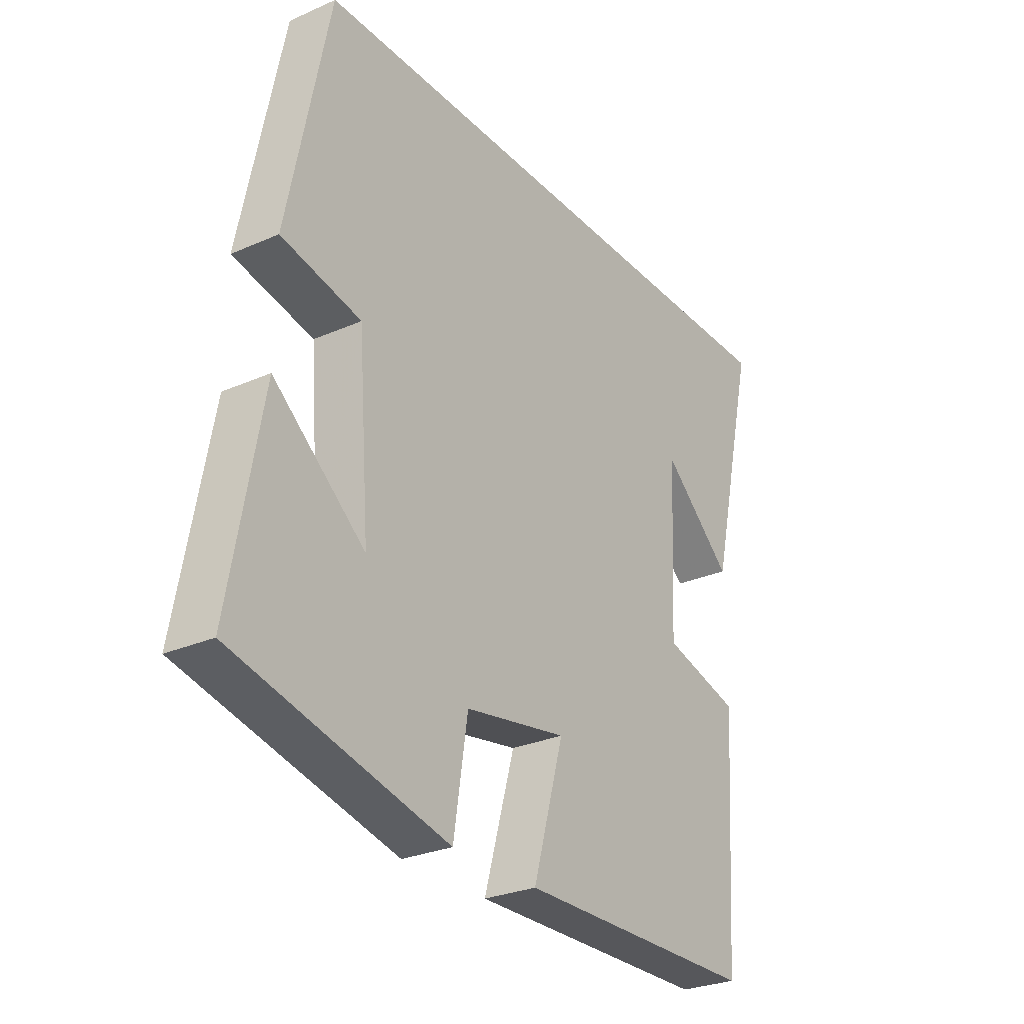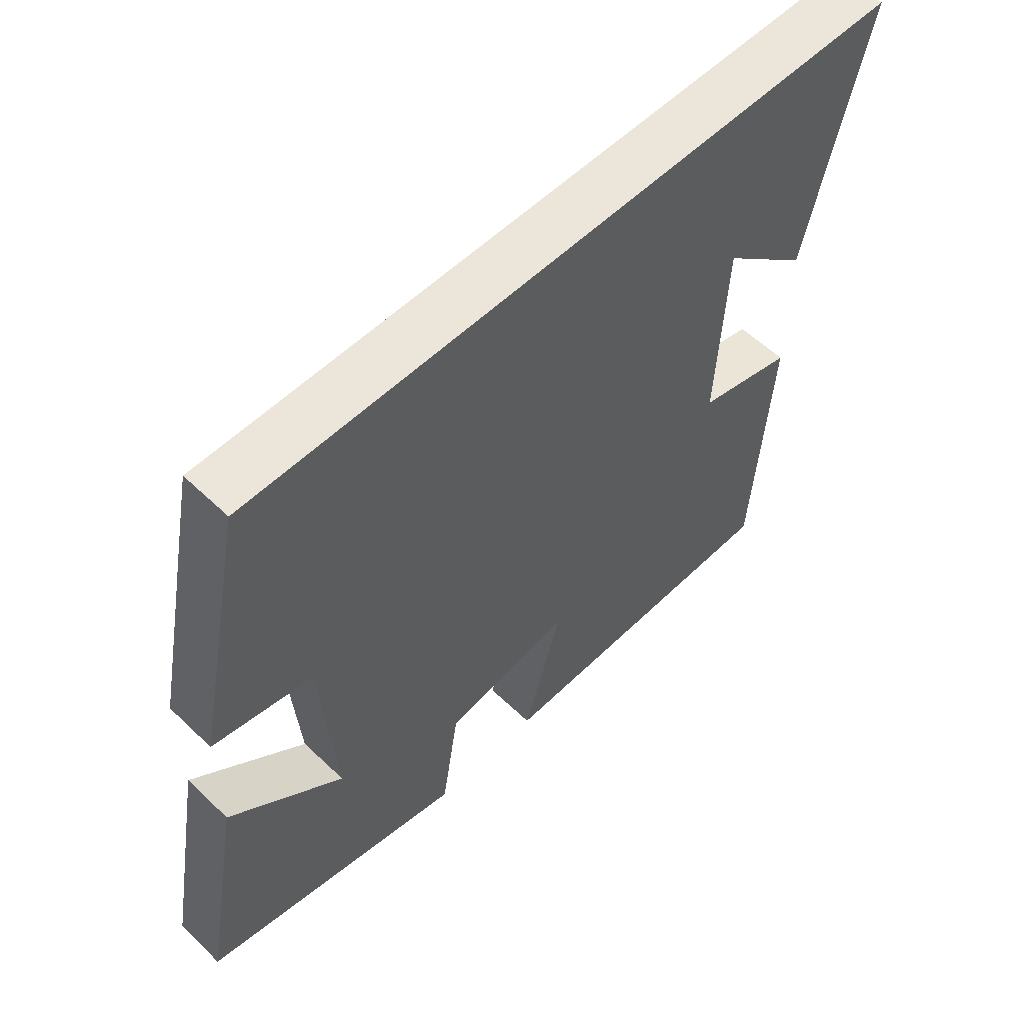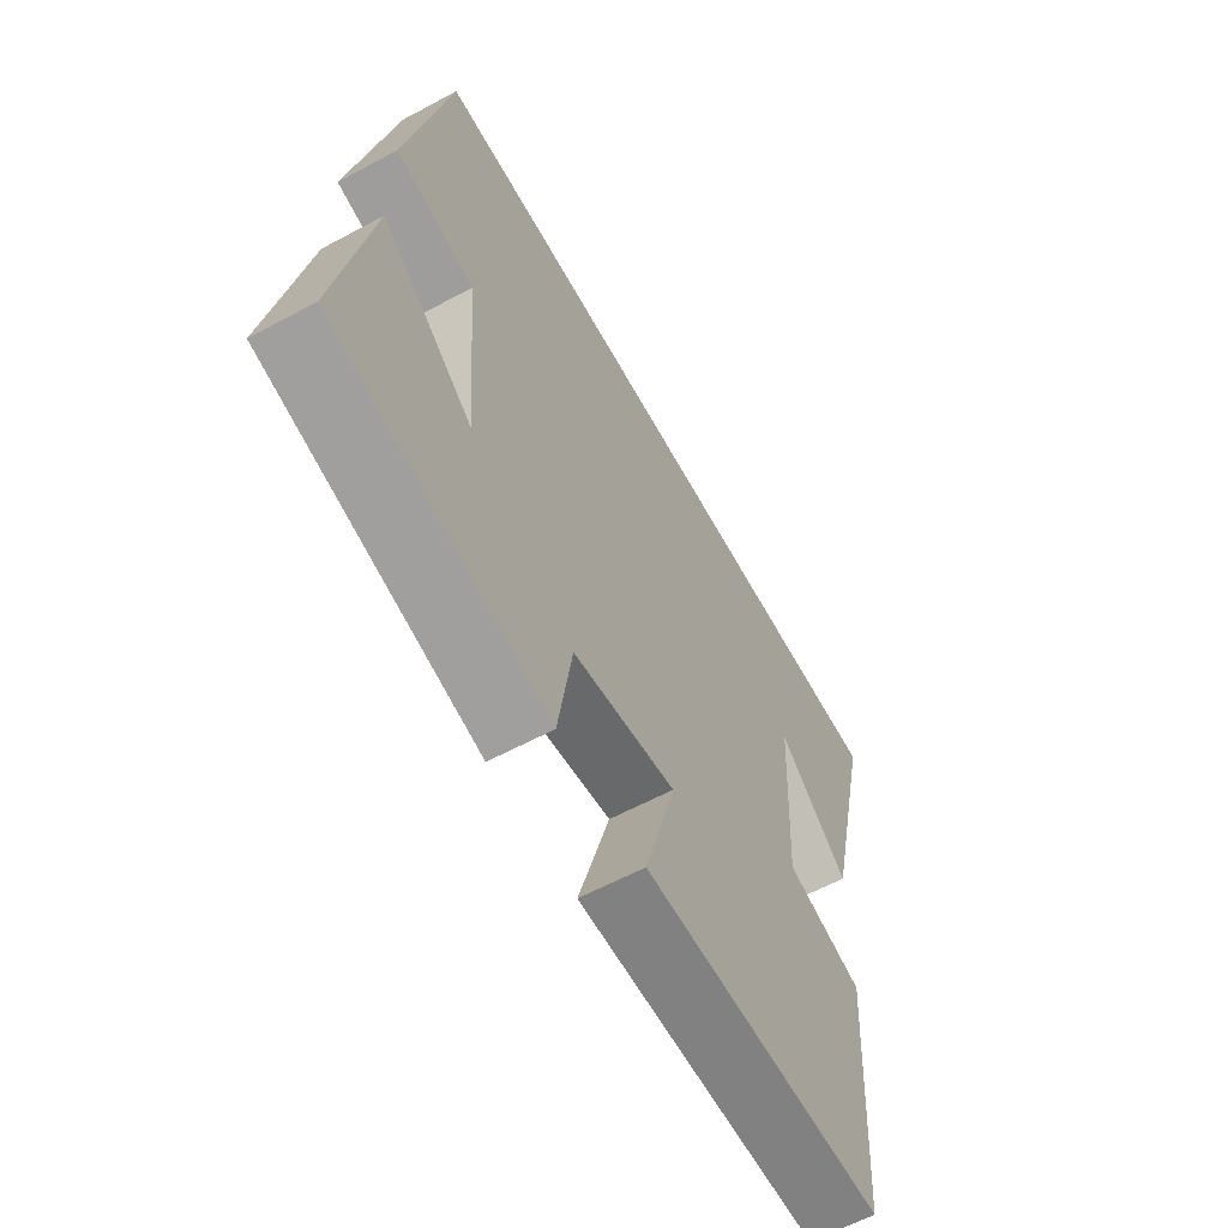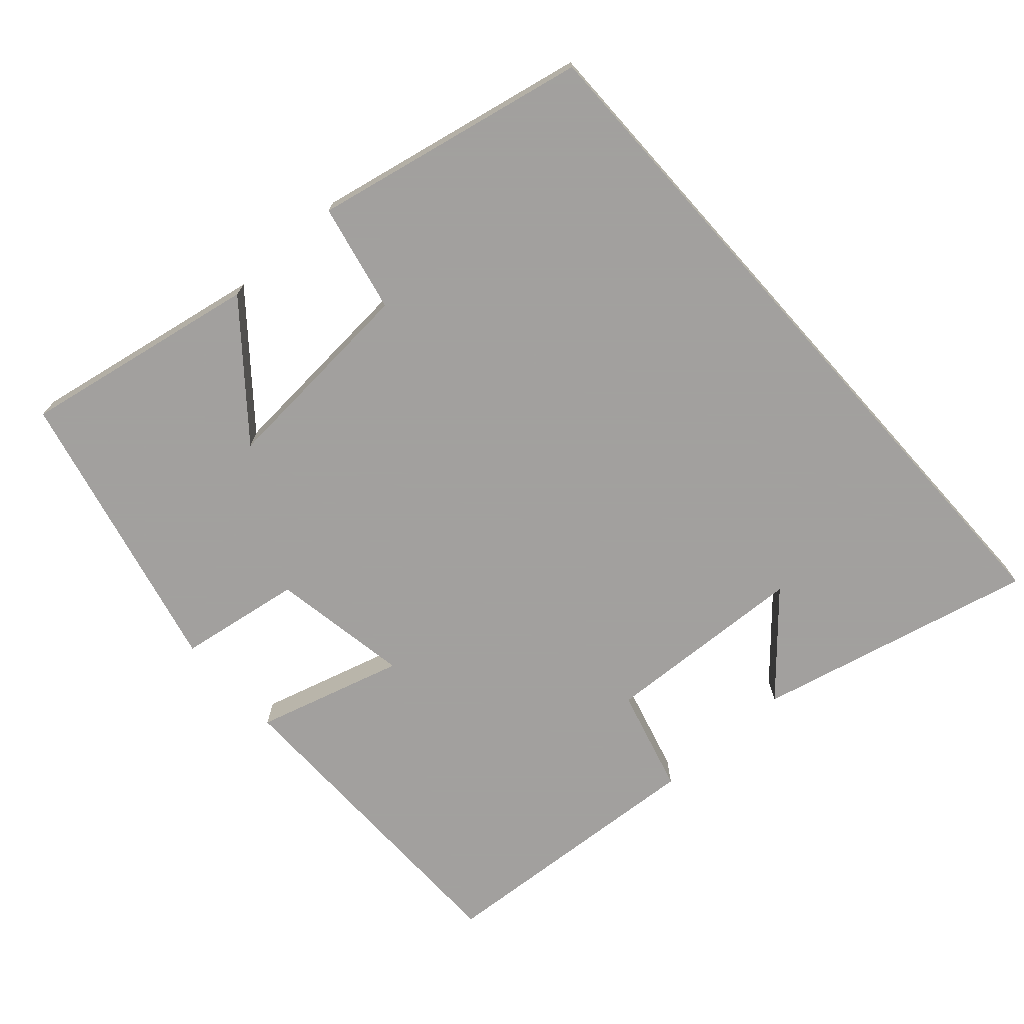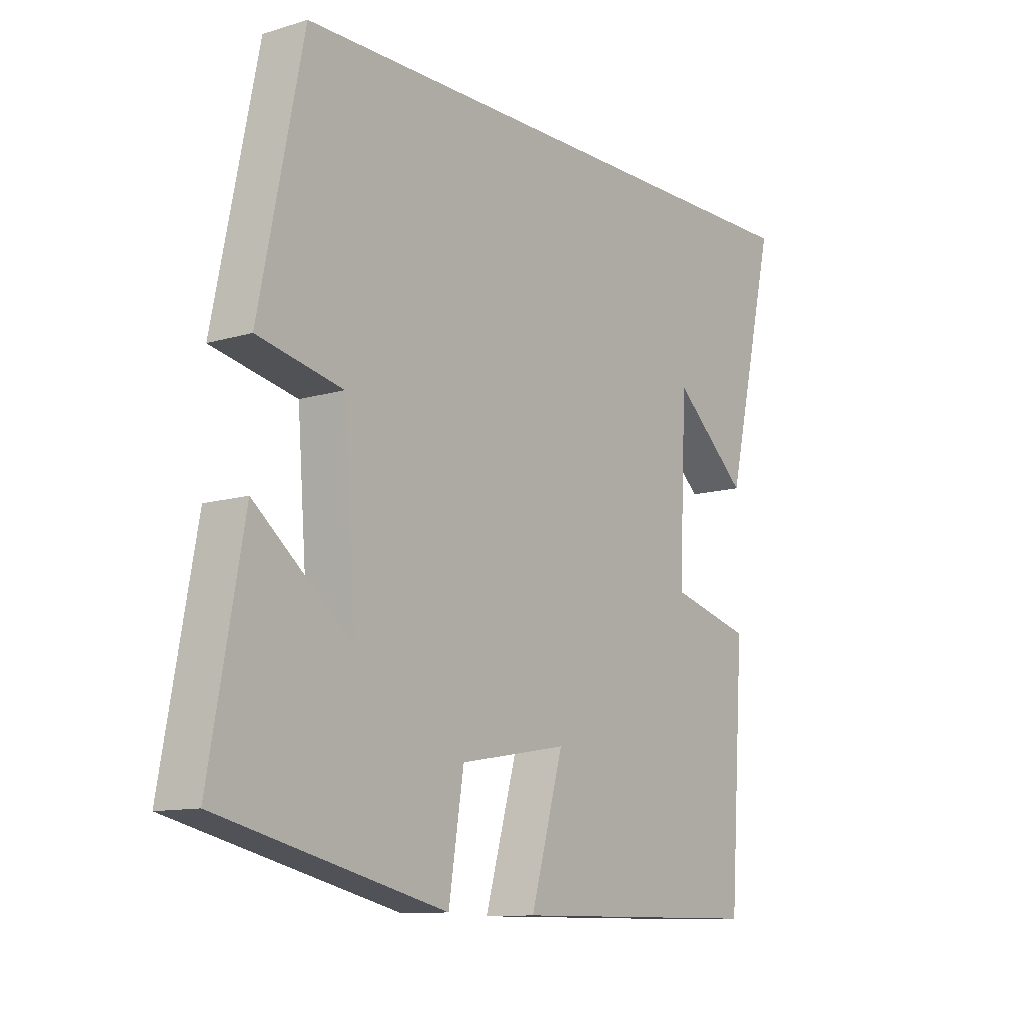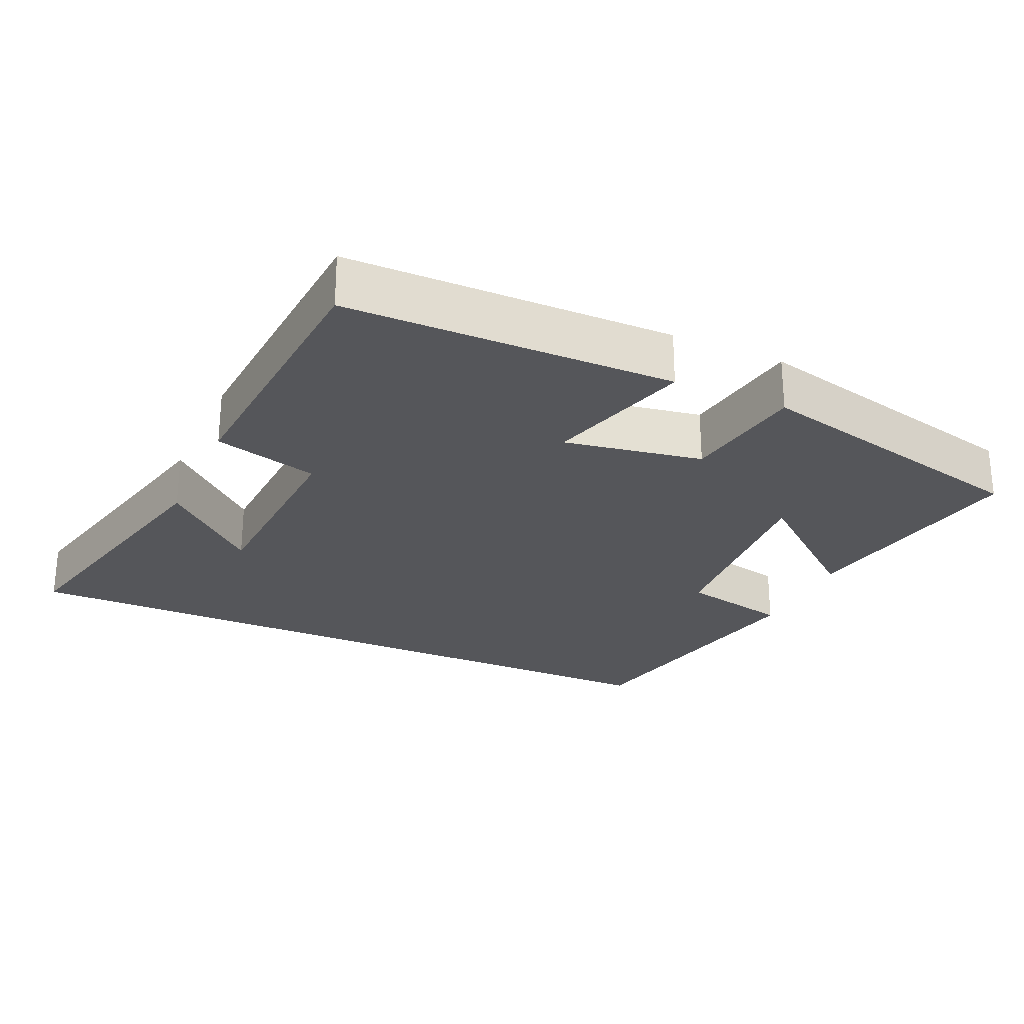
<metadata>
{"format":"obj","ext":"obj","renderer":"f3d","projection":"perspective","resolution":1024,"background":"white","views":[{"elev":-27.9,"azim":-56.1,"up":"+Z"},{"elev":56.7,"azim":-45.1,"up":"+Z"},{"elev":-60.9,"azim":-61.3,"up":"+Z"},{"elev":-71.9,"azim":-48.3,"up":"+Y"},{"elev":-11.2,"azim":-53.2,"up":"+Z"},{"elev":-26.0,"azim":155.7,"up":"+Y"}]}
</metadata>
<code>
v -0.421 0.07 0.5
v 0.592 0.07 0.5
v 0.5 0.07 0.107
v 0.366 0.07 0.227
v 0.352 0.07 -0.061
v 0.5 0.07 -0.101
v 0.473 0.07 -0.495
v 0.011 0.07 -0.5
v 0.07 0.07 -0.292
v -0.126 0.07 -0.326
v -0.153 0.07 -0.5
v -0.561 0.07 -0.404
v -0.5 0.07 -0.068
v -0.325 0.07 -0.211
v -0.347 0.07 0.079
v -0.5 0.07 0.112
v -0.421 0 0.5
v 0.592 0 0.5
v 0.5 0 0.107
v 0.366 0 0.227
v 0.352 0 -0.061
v 0.5 0 -0.101
v 0.473 0 -0.495
v 0.011 0 -0.5
v 0.07 0 -0.292
v -0.126 0 -0.326
v -0.153 0 -0.5
v -0.561 0 -0.404
v -0.5 0 -0.068
v -0.325 0 -0.211
v -0.347 0 0.079
v -0.5 0 0.112
f 15 16 1 2
f 14 15 2
f 11 12 13 14
f 10 11 14
f 9 10 14
f 6 7 8 9
f 5 6 9 14
f 4 5 14
f 2 3 4
f 2 4 14
f 18 17 32 31
f 18 31 30
f 30 29 28 27
f 30 27 26
f 30 26 25
f 25 24 23 22
f 30 25 22 21
f 30 21 20
f 20 19 18
f 30 20 18
f 1 17 18 2
f 2 18 19 3
f 3 19 20 4
f 4 20 21 5
f 5 21 22 6
f 6 22 23 7
f 7 23 24 8
f 8 24 25 9
f 9 25 26 10
f 10 26 27 11
f 11 27 28 12
f 12 28 29 13
f 13 29 30 14
f 14 30 31 15
f 15 31 32 16
f 16 32 17 1

</code>
